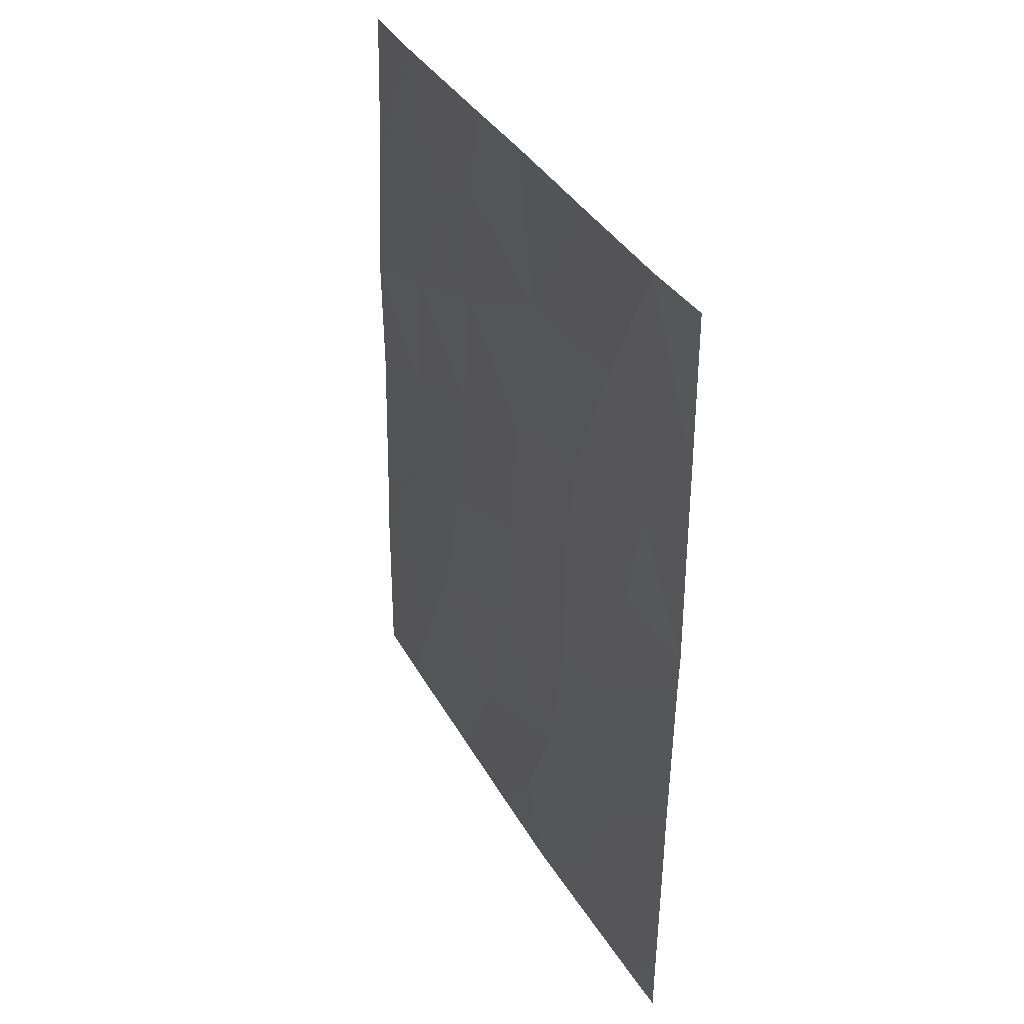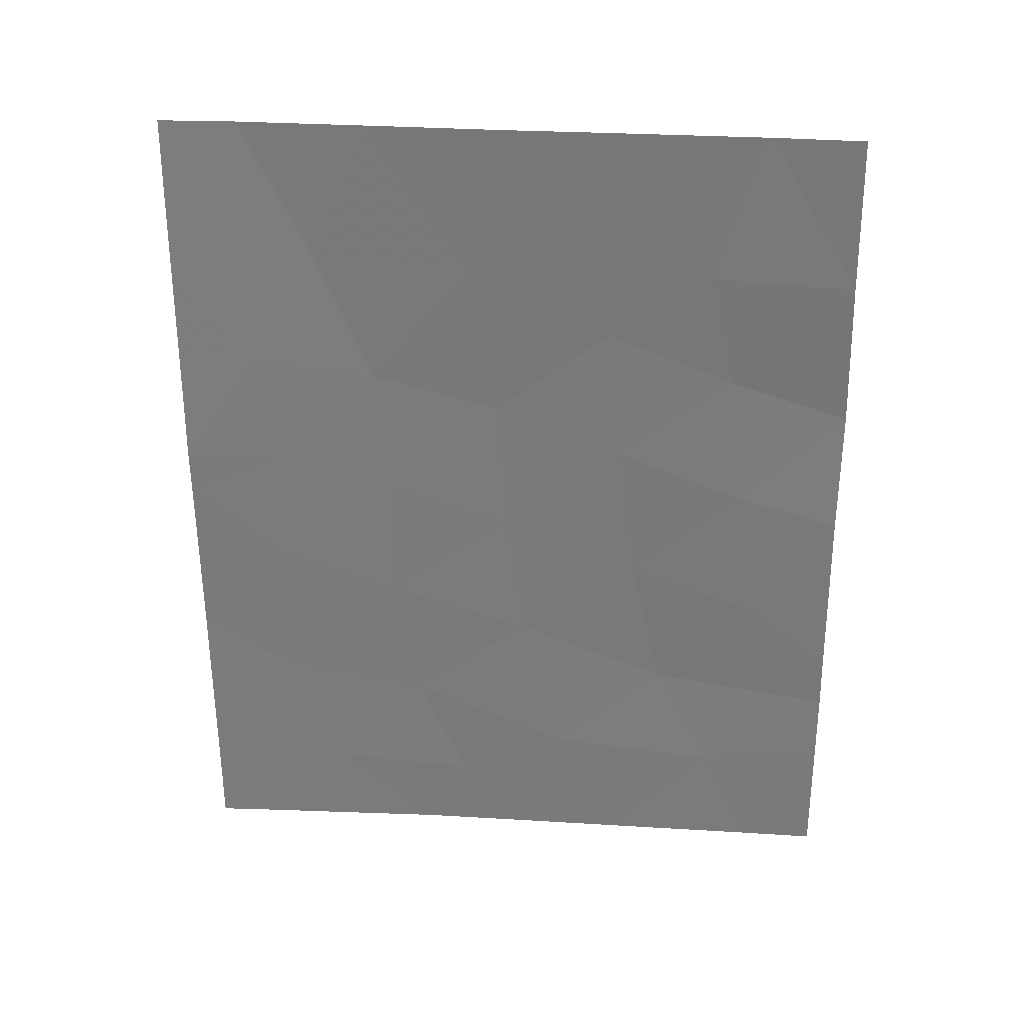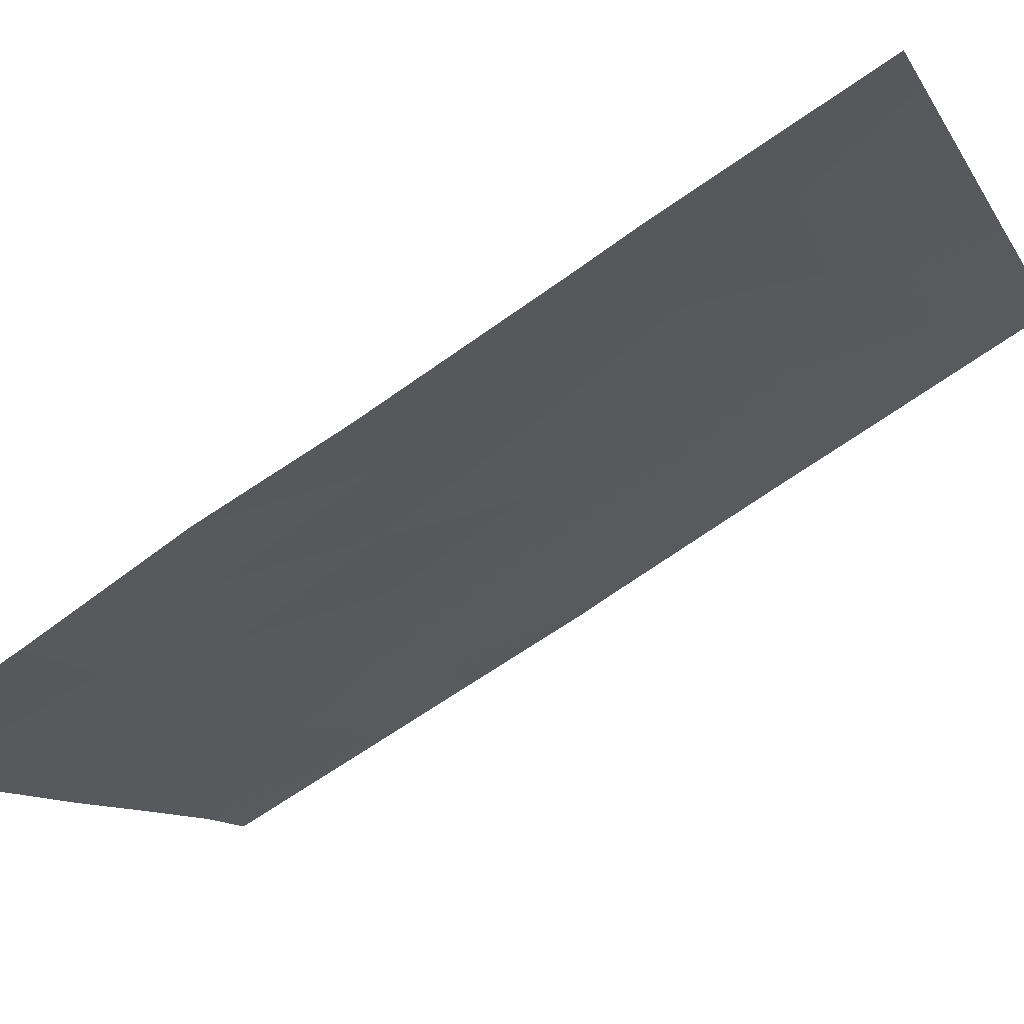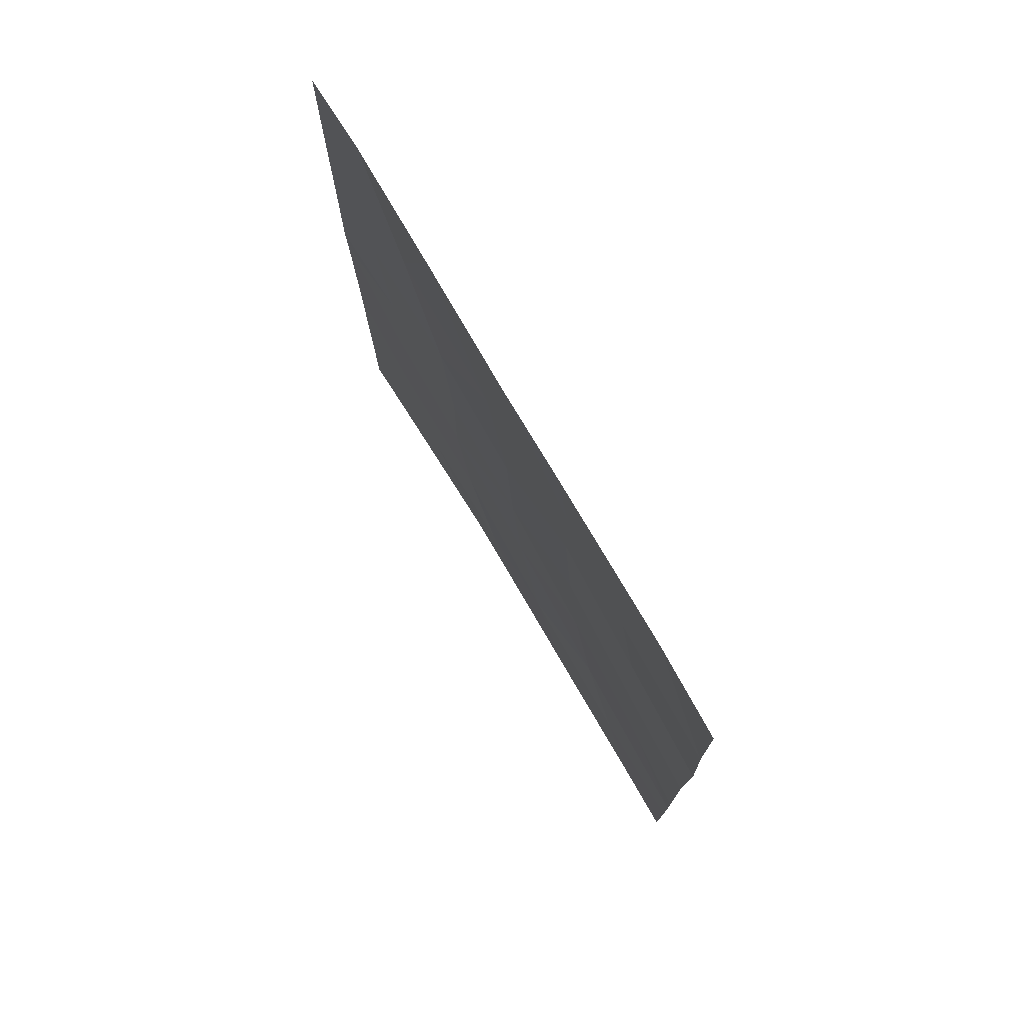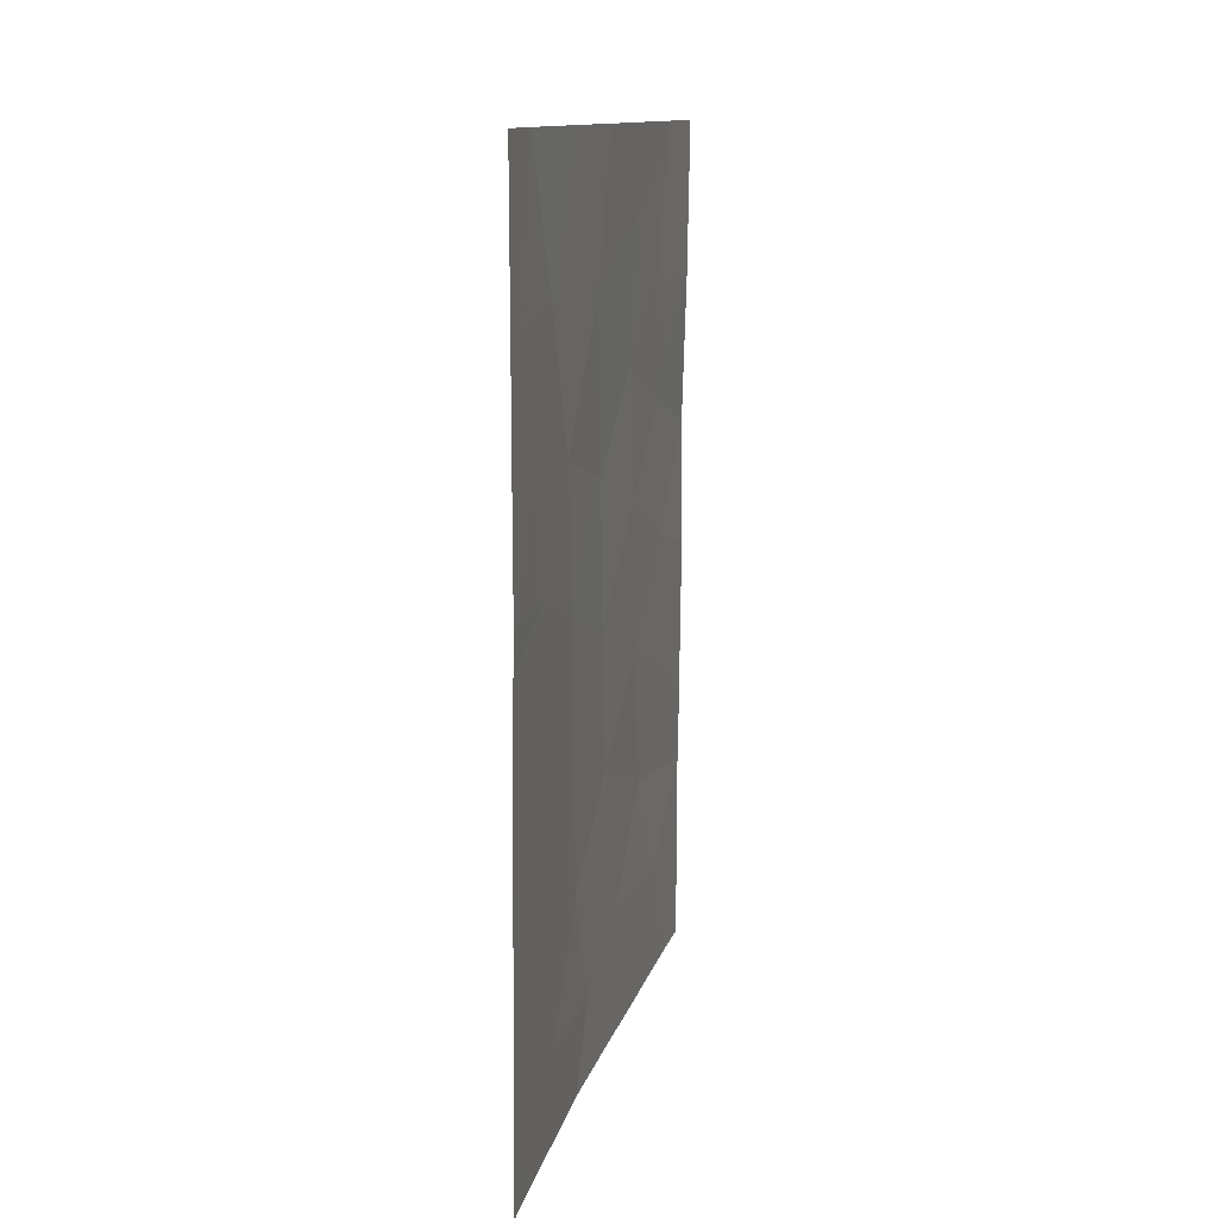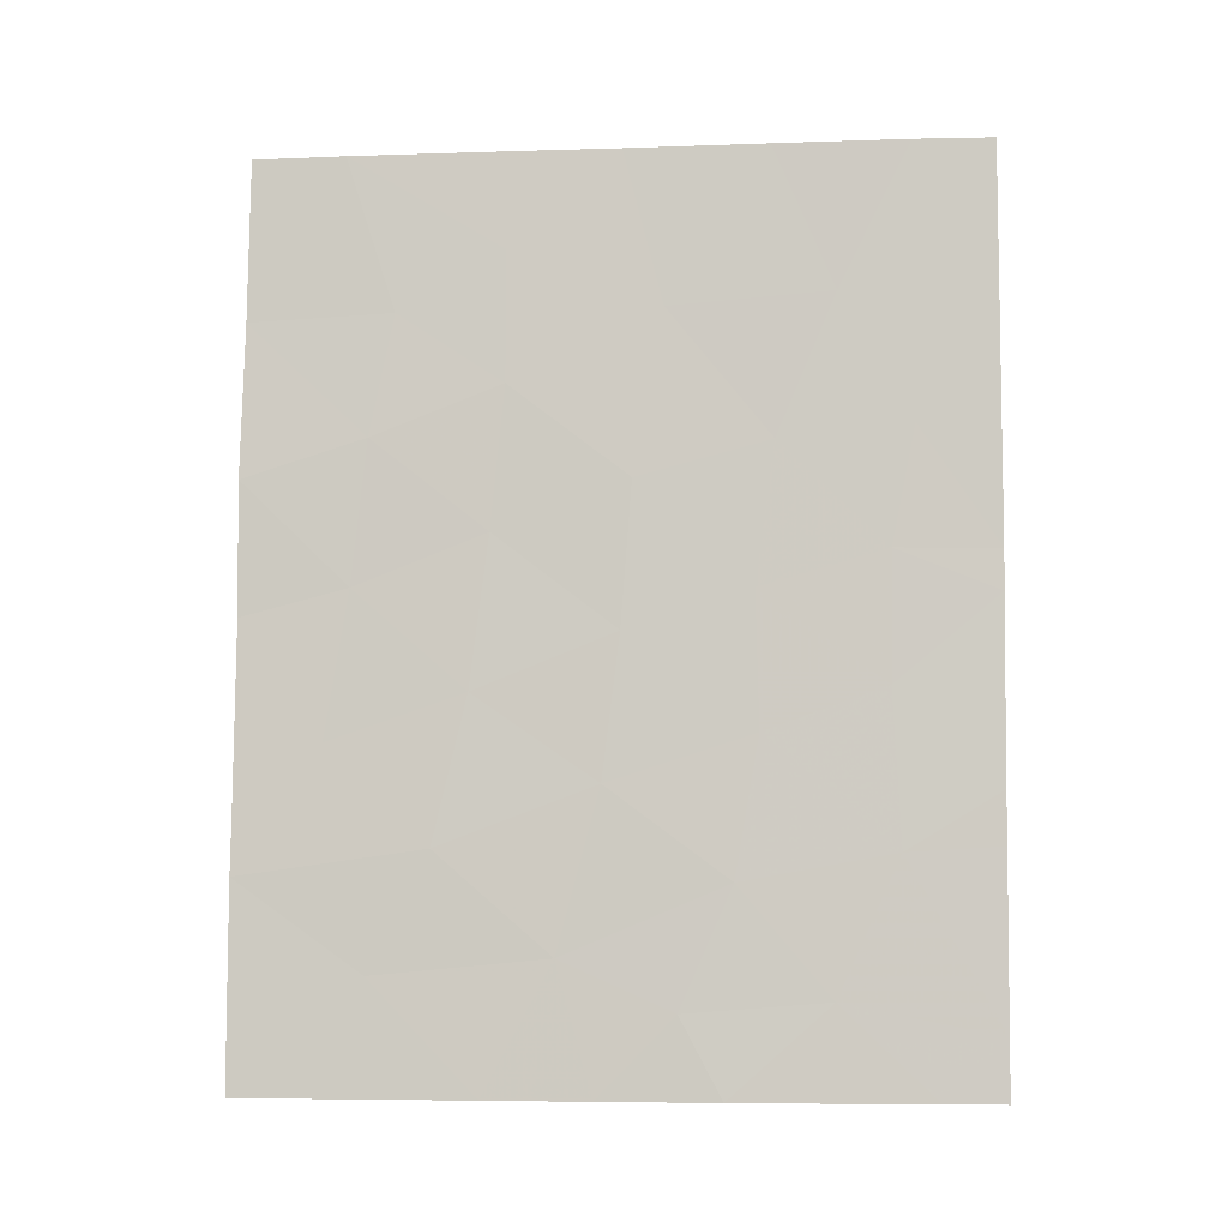
<metadata>
{"format":"obj","ext":"obj","renderer":"f3d","projection":"perspective","resolution":1024,"background":"white","views":[{"elev":36.3,"azim":-172.5,"up":"+Z"},{"elev":30.8,"azim":-51.7,"up":"+Z"},{"elev":-71.1,"azim":124.2,"up":"+Y"},{"elev":76.6,"azim":3.0,"up":"+Z"},{"elev":12.2,"azim":-133.6,"up":"+Z"},{"elev":-6.1,"azim":129.2,"up":"+Z"}]}
</metadata>
<code>
v 62.54 33.23 -44.97
v 60.34 36.37 -38
v 59.37 37.86 -38
v 61.38 34.94 -42.28
v 63.23 32.11 -41.71
v 63.35 31.93 -43.63
v 62.82 32.86 -46.92
v 61.62 34.63 -46.12
v 62.25 33.58 -41.04
v 62.22 33.55 -39.3
v 60.71 36 -47.34
v 58.74 38.72 -40.23
v 60.81 35.9 -50
v 61.12 35.43 -48.94
v 62.46 33.39 -50
v 63.64 31.6 -50
v 64.2 30.72 -48.28
v 63.36 31.78 -38
v 64.15 30.72 -42.23
v 64.07 30.72 -40.17
v 64.02 30.72 -38
v 60.02 37.01 -48.78
v 58.78 38.72 -46.9
v 64.21 30.72 -50
v 62.07 33.73 -38
v 59.54 37.59 -43.2
v 58.74 38.72 -41.54
v 60.52 36.21 -43.69
v 58.81 38.72 -49.2
v 59.29 38.06 -50
v 58.81 38.72 -50
v 58.75 38.72 -38
v 61.12 35.25 -40.08
v 61.37 34.77 -38
v 60.37 36.42 -41.81
v 64.13 30.72 -44
v 61.48 34.82 -44.21
v 64.17 30.72 -46.53
v 64.19 30.72 -47.27
v 59.52 37.68 -46.97
v 58.78 38.72 -46.2
v 58.73 38.72 -43.22
v 58.75 38.72 -43.75
v 62.37 33.43 -42.95
v 60.51 36.26 -45.49
v 61.69 34.57 -50
v 63.02 32.36 -40.09
v 59.35 37.85 -41.62
v 63.54 31.68 -45.59
v 59.91 37.07 -39.93
v 59.57 37.58 -44.91
v 61.94 34.16 -48.27
v 63.25 32.17 -48.49
f 50 2 3
f 7 1 8
f 50 3 12
f 4 35 28
f 13 46 14
f 15 16 53
f 18 25 10
f 18 10 47
f 20 21 18
f 24 17 16
f 6 44 1
f 40 23 29
f 29 31 30
f 12 3 32
f 40 22 11
f 34 33 10
f 33 9 10
f 19 20 5
f 25 34 10
f 12 27 48
f 38 36 49
f 8 37 45
f 11 8 45
f 8 11 52
f 39 38 49
f 2 50 33
f 20 18 47
f 30 13 22
f 41 23 40
f 28 45 37
f 34 2 33
f 35 50 48
f 48 42 26
f 33 35 4
f 6 49 36
f 37 4 28
f 26 51 28
f 9 33 4
f 1 37 8
f 42 43 26
f 36 19 6
f 19 5 6
f 9 47 10
f 40 29 22
f 47 9 5
f 9 4 44
f 43 41 51
f 41 40 51
f 39 49 7
f 43 51 26
f 35 26 28
f 5 44 6
f 11 45 40
f 46 52 14
f 52 46 15
f 53 16 17
f 7 53 39
f 52 15 53
f 6 1 49
f 44 37 1
f 37 44 4
f 22 14 11
f 5 20 47
f 48 27 42
f 48 26 35
f 52 11 14
f 50 35 33
f 48 50 12
f 28 51 45
f 29 30 22
f 9 44 5
f 49 1 7
f 53 7 52
f 22 13 14
f 51 40 45
f 52 7 8
f 53 17 39

</code>
